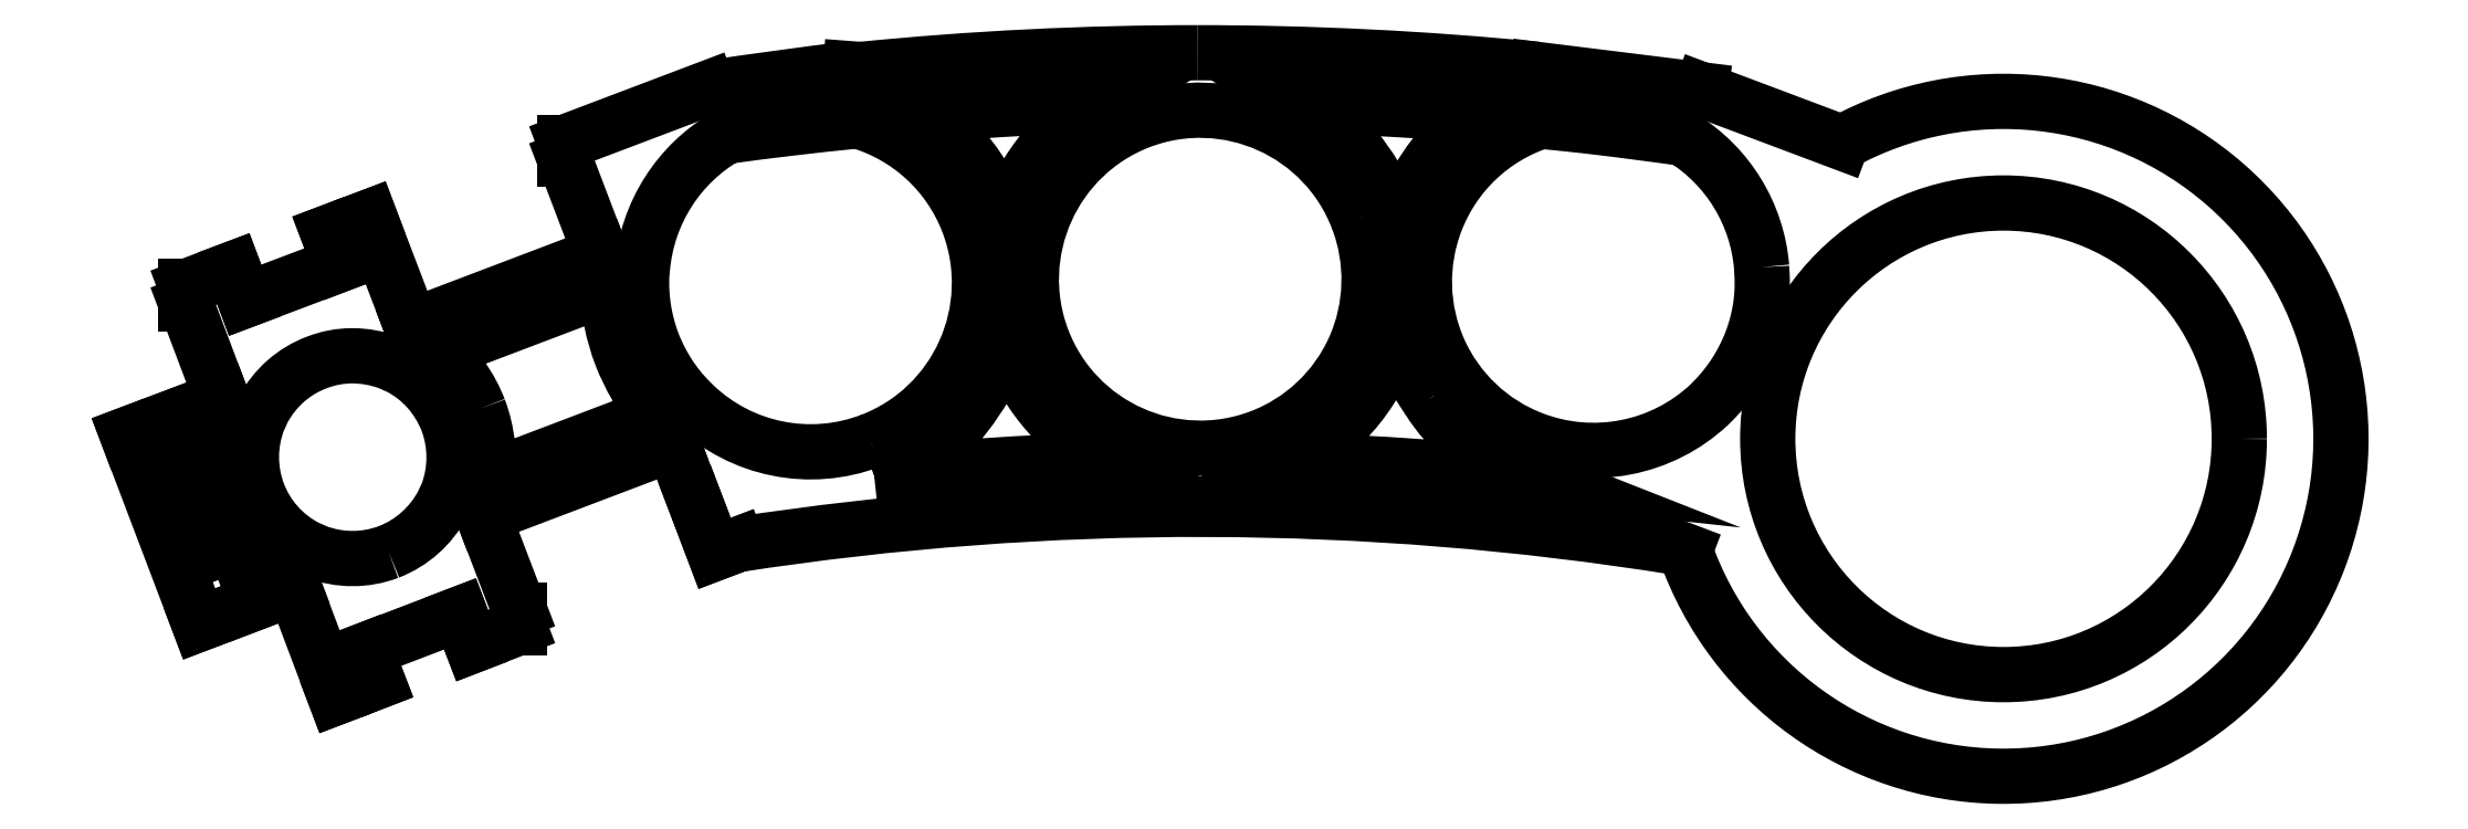
<metadata>
{"format":"dxf","ext":"dxf","renderer":"ezdxf+matplotlib","layout":"modelspace","background":"white","min_lineweight":24,"dpi":150}
</metadata>
<code>
0
SECTION
2
ENTITIES
0
LWPOLYLINE
8
0
90
        5
70
     1
43
0
10
28.64
20
473.8
42
-0.4152
10
25.76
20
467.4
42
-0.4137
10
19.33
20
470.3
42
-0.4132
10
22.21
20
476.7
42
-0.4141
10
28.64
20
473.8
0
LWPOLYLINE
8
0
90
       12
70
     1
43
0
10
14.26
20
467.3
42
-0.2878
10
9.074
20
468.3
10
8.934
20
468.5
42
-0.05285
10
8.303
20
469.2
42
-0.05081
10
7.828
20
470.2
42
-0.1021
10
7.509
20
472.2
10
7.529
20
472.4
42
-0.2449
10
10
20
476.3
42
-0.00509
10
11.83
20
476.5
42
-0.004547
10
13.88
20
476.7
42
-0.2363
10
17.15
20
473.7
42
-0.414
10
14.26
20
467.3
0
LWPOLYLINE
8
0
90
       11
70
     1
43
0
10
2.705
20
468.2
42
0.06475
10
2.206
20
469.2
42
0.06597
10
1.499
20
469.9
10
6.513
20
471.8
42
0.0447
10
6.616
20
470.8
42
0.04313
10
6.901
20
469.8
42
0.04112
10
7.347
20
468.9
42
0.04196
10
7.928
20
468.1
10
2.914
20
466.2
42
0.06968
10
2.952
20
467.2
42
0.06596
10
2.705
20
468.2
0
LWPOLYLINE
8
0
90
       16
70
     1
43
0
10
0.04361
20
464
42
-0.1829
10
-2.089
20
464
10
-2.398
20
464.2
42
-0.1843
10
-3.814
20
465.7
42
-0.1822
10
-3.814
20
467.9
10
-3.674
20
468.2
42
-0.0908
10
-3
20
469
42
-0.09258
10
-2.079
20
469.6
42
-0.09367
10
-1.035
20
469.8
42
-0.08991
10
0.05374
20
469.6
10
0.3626
20
469.5
42
-0.09183
10
1.204
20
468.8
42
-0.08886
10
1.778
20
467.9
42
-0.181
10
1.778
20
465.7
10
1.638
20
465.4
42
-0.1814
10
0.04361
20
464
0
LWPOLYLINE
8
0
90
        7
70
     1
43
0
10
18.07
20
474.1
42
0.07782
10
17.18
20
475.7
42
0.0764
10
15.83
20
476.9
42
-0.005371
10
18.85
20
477.1
42
-0.007873
10
20.92
20
477.2
42
0.1943
10
18.22
20
473.7
10
18.07
20
474.1
0
LWPOLYLINE
8
0
90
       10
70
     1
43
0
10
14.37
20
466.3
10
14.62
20
466.4
42
0.1008
10
16.08
20
467.1
42
0.08661
10
17.36
20
468.5
42
0.04312
10
17.89
20
469.4
42
0.04349
10
18.25
20
470.4
10
18.39
20
469.9
42
0.186
10
21.26
20
466.7
42
0.009334
10
17.68
20
466.6
42
0.01007
10
14.37
20
466.3
0
LWPOLYLINE
8
0
90
       10
70
     1
43
0
10
30.72
20
468.5
42
0.09104
10
31.85
20
467.3
42
0.08417
10
33.45
20
466.4
10
33.96
20
466.2
42
0.01021
10
30.43
20
466.5
42
0.009685
10
26.7
20
466.7
42
0.107
10
28.64
20
468.3
42
0.1057
10
29.78
20
470.6
42
0.04516
10
30.16
20
469.5
42
0.04615
10
30.72
20
468.5
0
LWPOLYLINE
8
0
90
       10
70
     1
43
0
10
30.01
20
474.1
42
0.01329
10
29.86
20
473.7
42
0.02236
10
29.8
20
473.5
42
0.004326
10
29.63
20
474
42
0.01454
10
29.58
20
474.2
42
0.1675
10
27.06
20
477.2
42
-0.00559
10
29.82
20
477.1
42
-0.006552
10
32.17
20
476.9
42
0.07652
10
30.89
20
475.7
42
0.07415
10
30.01
20
474.1
0
LWPOLYLINE
8
0
90
       12
70
     1
43
0
10
40.55
20
472.4
10
40.56
20
472.2
42
-0.05443
10
40.51
20
471.2
42
-0.05349
10
40.24
20
470.2
42
-0.101
10
39.15
20
468.5
10
39.01
20
468.4
42
-0.2871
10
33.8
20
467.3
42
-0.4156
10
30.93
20
473.8
42
-0.2269
10
34.04
20
476.7
42
-0.007068
10
35.79
20
476.5
42
-0.005027
10
38.24
20
476.2
42
-0.2366
10
40.55
20
472.4
0
LWPOLYLINE
8
0
90
        5
70
     1
43
0
10
-4.985
20
463.2
10
-3.55
20
463.7
42
-0.2857
10
-4.976
20
467.4
10
-6.401
20
466.9
10
-4.985
20
463.2
0
LINE
8
0
10
5.237
20
475.6
30
0
11
6.303
21
472.8
31
0
0
LINE
8
0
10
6.303
20
472.8
30
0
11
0.7114
21
470.7
31
0
0
LINE
8
0
10
-5.937
20
471.3
30
0
11
-4.88
21
468.5
31
0
0
LINE
8
0
10
-4.88
20
468.5
30
0
11
-6.276
21
468
31
0
0
LINE
8
0
10
-6.276
20
468
30
0
11
-7.671
21
467.5
31
0
0
LINE
8
0
10
-7.671
20
467.5
30
0
11
-5.548
21
461.9
31
0
0
LINE
8
0
10
-5.548
20
461.9
30
0
11
-4.153
21
462.4
31
0
0
LINE
8
0
10
-4.153
20
462.4
30
0
11
-2.747
21
463
31
0
0
LINE
8
0
10
3.901
20
462.3
30
0
11
2.834
21
465.1
31
0
0
LINE
8
0
10
2.834
20
465.1
30
0
11
8.426
21
467.2
31
0
0
LINE
8
0
10
8.426
20
467.2
30
0
11
9.064
21
465.5
31
0
0
LINE
8
0
10
42.92
20
476.1
30
0
11
38.77
21
477.6
31
0
0
LINE
8
0
10
38.77
20
477.6
30
0
11
33.94
21
478.2
31
0
0
ARC
8
0
10
23.9
20
376.4
30
0
40
102.3
50
84.37
51
90
0
ARC
8
0
10
23.9
20
378.5
30
0
40
100.2
50
90
51
95.69
0
ARC
8
0
10
32.9
20
321
30
0
40
158.4
50
96.97
51
98.5
0
LINE
8
0
10
9.473
20
477.7
30
0
11
5.237
21
476.1
31
0
0
LINE
8
0
10
-1.75
20
473.4
30
0
11
-1.392
21
472.5
31
0
0
LINE
8
0
10
-1.392
20
472.5
30
0
11
-4.192
21
471.4
31
0
0
LINE
8
0
10
-4.192
20
471.4
30
0
11
-4.541
21
472.4
31
0
0
LINE
8
0
10
-4.541
20
472.4
30
0
11
-5.937
21
471.8
31
0
0
LINE
8
0
10
13.67
20
478.3
30
0
11
13.96
21
478.2
31
0
0
LINE
8
0
10
-0.2852
20
460.2
30
0
11
-0.6439
21
461.1
31
0
0
LINE
8
0
10
-0.6439
20
461.1
30
0
11
2.147
21
462.2
31
0
0
LINE
8
0
10
2.147
20
462.2
30
0
11
2.506
21
461.2
31
0
0
LINE
8
0
10
2.506
20
461.2
30
0
11
3.901
21
461.8
31
0
0
ARC
8
0
10
23.93
20
375.9
30
0
40
89.33
50
80.91
51
98.75
0
LINE
8
0
10
5.237
20
475.6
30
0
11
5.237
21
476.1
31
0
0
LINE
8
0
10
-5.937
20
471.8
30
0
11
-5.937
21
471.3
31
0
0
LINE
8
0
10
3.901
20
462.3
30
0
11
3.901
21
461.8
31
0
0
LINE
8
0
10
-2.747
20
463
30
0
11
-1.526
21
459.7
31
0
0
LINE
8
0
10
0.7114
20
470.7
30
0
11
-0.522
21
473.9
31
0
0
LINE
8
0
10
-1.526
20
459.7
30
0
11
-0.2852
21
460.2
31
0
0
LINE
8
0
10
-0.522
20
473.9
30
0
11
-1.75
21
473.4
31
0
0
LINE
8
0
10
9.064
20
465.5
30
0
11
9.659
21
464
31
0
0
LINE
8
0
10
9.659
20
464
30
0
11
10.34
21
464.2
31
0
0
CIRCLE
8
0
10
47.69
20
467.4
30
0
40
6.957
0
ARC
8
0
10
47.69
20
467.4
30
0
40
9.955
50
199.3
51
118.6
0
LINE
8
0
10
38.04
20
464.1
30
0
11
38.3
21
464.1
31
0
0
ENDSEC
0
EOF

</code>
